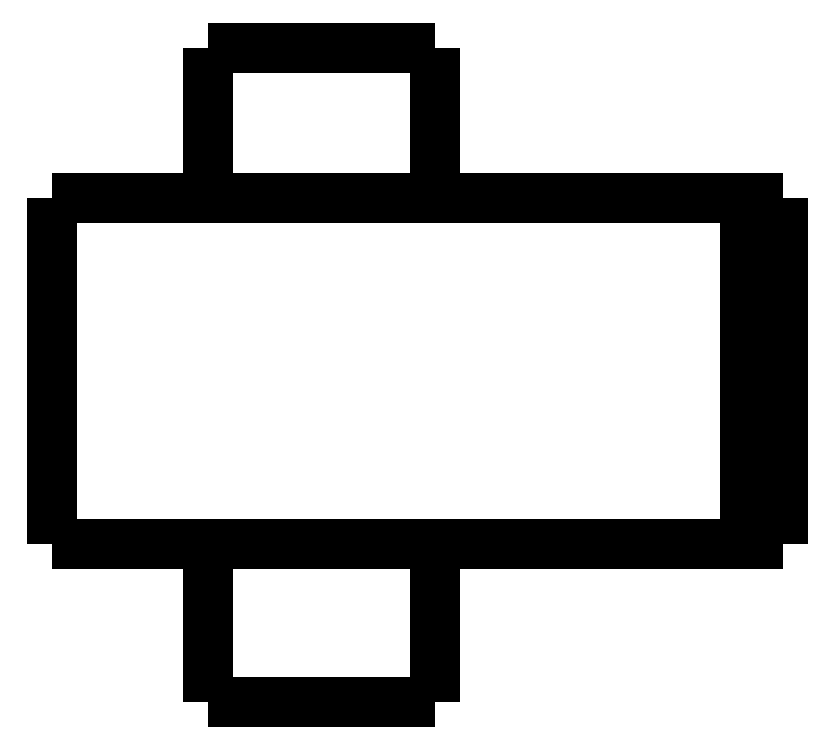
<metadata>
{"format":"dxf","ext":"dxf","renderer":"ezdxf+matplotlib","layout":"modelspace","background":"white","min_lineweight":24,"dpi":150}
</metadata>
<code>
0
SECTION
2
ENTITIES
0
LWPOLYLINE
8
0
90
51
70
0
10
0
20
13.1
10
0
20
12.92
10
0
20
12.74
10
0
20
12.56
10
0
20
12.38
10
0
20
12.2
10
0
20
12.02
10
0
20
11.84
10
0
20
11.66
10
0
20
11.48
10
0
20
11.3
10
0
20
11.12
10
0
20
10.94
10
0
20
10.76
10
0
20
10.58
10
0
20
10.4
10
0
20
10.22
10
0
20
10.04
10
0
20
9.86
10
0
20
9.68
10
0
20
9.5
10
0
20
9.32
10
0
20
9.14
10
0
20
8.96
10
0
20
8.78
10
0
20
8.6
10
0
20
8.42
10
0
20
8.24
10
0
20
8.06
10
0
20
7.88
10
0
20
7.7
10
0
20
7.52
10
0
20
7.34
10
0
20
7.16
10
0
20
6.98
10
0
20
6.8
10
0
20
6.62
10
0
20
6.44
10
0
20
6.26
10
0
20
6.08
10
0
20
5.9
10
0
20
5.72
10
0
20
5.54
10
0
20
5.36
10
0
20
5.18
10
0
20
5
10
0
20
4.82
10
0
20
4.64
10
0
20
4.46
10
0
20
4.28
10
0
20
4.1
0
LWPOLYLINE
8
0
90
51
70
0
10
4.05
20
4.1
10
4.05
20
4.018
10
4.05
20
3.936
10
4.05
20
3.854
10
4.05
20
3.772
10
4.05
20
3.69
10
4.05
20
3.608
10
4.05
20
3.526
10
4.05
20
3.444
10
4.05
20
3.362
10
4.05
20
3.28
10
4.05
20
3.198
10
4.05
20
3.116
10
4.05
20
3.034
10
4.05
20
2.952
10
4.05
20
2.87
10
4.05
20
2.788
10
4.05
20
2.706
10
4.05
20
2.624
10
4.05
20
2.542
10
4.05
20
2.46
10
4.05
20
2.378
10
4.05
20
2.296
10
4.05
20
2.214
10
4.05
20
2.132
10
4.05
20
2.05
10
4.05
20
1.968
10
4.05
20
1.886
10
4.05
20
1.804
10
4.05
20
1.722
10
4.05
20
1.64
10
4.05
20
1.558
10
4.05
20
1.476
10
4.05
20
1.394
10
4.05
20
1.312
10
4.05
20
1.23
10
4.05
20
1.148
10
4.05
20
1.066
10
4.05
20
0.984
10
4.05
20
0.902
10
4.05
20
0.82
10
4.05
20
0.738
10
4.05
20
0.656
10
4.05
20
0.574
10
4.05
20
0.492
10
4.05
20
0.41
10
4.05
20
0.328
10
4.05
20
0.246
10
4.05
20
0.164
10
4.05
20
0.082
10
4.05
20
0
0
LWPOLYLINE
8
0
90
51
70
0
10
9.95
20
4.1
10
9.95
20
4.018
10
9.95
20
3.936
10
9.95
20
3.854
10
9.95
20
3.772
10
9.95
20
3.69
10
9.95
20
3.608
10
9.95
20
3.526
10
9.95
20
3.444
10
9.95
20
3.362
10
9.95
20
3.28
10
9.95
20
3.198
10
9.95
20
3.116
10
9.95
20
3.034
10
9.95
20
2.952
10
9.95
20
2.87
10
9.95
20
2.788
10
9.95
20
2.706
10
9.95
20
2.624
10
9.95
20
2.542
10
9.95
20
2.46
10
9.95
20
2.378
10
9.95
20
2.296
10
9.95
20
2.214
10
9.95
20
2.132
10
9.95
20
2.05
10
9.95
20
1.968
10
9.95
20
1.886
10
9.95
20
1.804
10
9.95
20
1.722
10
9.95
20
1.64
10
9.95
20
1.558
10
9.95
20
1.476
10
9.95
20
1.394
10
9.95
20
1.312
10
9.95
20
1.23
10
9.95
20
1.148
10
9.95
20
1.066
10
9.95
20
0.984
10
9.95
20
0.902
10
9.95
20
0.82
10
9.95
20
0.738
10
9.95
20
0.656
10
9.95
20
0.574
10
9.95
20
0.492
10
9.95
20
0.41
10
9.95
20
0.328
10
9.95
20
0.246
10
9.95
20
0.164
10
9.95
20
0.082
10
9.95
20
0
0
LWPOLYLINE
8
0
90
51
70
0
10
4.05
20
17
10
4.05
20
16.92
10
4.05
20
16.84
10
4.05
20
16.77
10
4.05
20
16.69
10
4.05
20
16.61
10
4.05
20
16.53
10
4.05
20
16.45
10
4.05
20
16.38
10
4.05
20
16.3
10
4.05
20
16.22
10
4.05
20
16.14
10
4.05
20
16.06
10
4.05
20
15.99
10
4.05
20
15.91
10
4.05
20
15.83
10
4.05
20
15.75
10
4.05
20
15.67
10
4.05
20
15.6
10
4.05
20
15.52
10
4.05
20
15.44
10
4.05
20
15.36
10
4.05
20
15.28
10
4.05
20
15.21
10
4.05
20
15.13
10
4.05
20
15.05
10
4.05
20
14.97
10
4.05
20
14.89
10
4.05
20
14.82
10
4.05
20
14.74
10
4.05
20
14.66
10
4.05
20
14.58
10
4.05
20
14.5
10
4.05
20
14.43
10
4.05
20
14.35
10
4.05
20
14.27
10
4.05
20
14.19
10
4.05
20
14.11
10
4.05
20
14.04
10
4.05
20
13.96
10
4.05
20
13.88
10
4.05
20
13.8
10
4.05
20
13.72
10
4.05
20
13.65
10
4.05
20
13.57
10
4.05
20
13.49
10
4.05
20
13.41
10
4.05
20
13.33
10
4.05
20
13.26
10
4.05
20
13.18
10
4.05
20
13.1
0
LWPOLYLINE
8
0
90
51
70
0
10
9.95
20
17
10
9.95
20
16.92
10
9.95
20
16.84
10
9.95
20
16.77
10
9.95
20
16.69
10
9.95
20
16.61
10
9.95
20
16.53
10
9.95
20
16.45
10
9.95
20
16.38
10
9.95
20
16.3
10
9.95
20
16.22
10
9.95
20
16.14
10
9.95
20
16.06
10
9.95
20
15.99
10
9.95
20
15.91
10
9.95
20
15.83
10
9.95
20
15.75
10
9.95
20
15.67
10
9.95
20
15.6
10
9.95
20
15.52
10
9.95
20
15.44
10
9.95
20
15.36
10
9.95
20
15.28
10
9.95
20
15.21
10
9.95
20
15.13
10
9.95
20
15.05
10
9.95
20
14.97
10
9.95
20
14.89
10
9.95
20
14.82
10
9.95
20
14.74
10
9.95
20
14.66
10
9.95
20
14.58
10
9.95
20
14.5
10
9.95
20
14.43
10
9.95
20
14.35
10
9.95
20
14.27
10
9.95
20
14.19
10
9.95
20
14.11
10
9.95
20
14.04
10
9.95
20
13.96
10
9.95
20
13.88
10
9.95
20
13.8
10
9.95
20
13.72
10
9.95
20
13.65
10
9.95
20
13.57
10
9.95
20
13.49
10
9.95
20
13.41
10
9.95
20
13.33
10
9.95
20
13.26
10
9.95
20
13.18
10
9.95
20
13.1
0
LWPOLYLINE
8
0
90
51
70
0
10
0
20
13.1
10
0.03748
20
13.1
10
0.07495
20
13.1
10
0.1124
20
13.1
10
0.1814
20
13.1
10
0.2924
20
13.1
10
0.4034
20
13.1
10
0.5144
20
13.1
10
0.6848
20
13.1
10
0.8651
20
13.1
10
1.045
20
13.1
10
1.243
20
13.1
10
1.486
20
13.1
10
1.729
20
13.1
10
1.971
20
13.1
10
2.252
20
13.1
10
2.548
20
13.1
10
2.844
20
13.1
10
3.145
20
13.1
10
3.483
20
13.1
10
3.82
20
13.1
10
4.158
20
13.1
10
4.512
20
13.1
10
4.878
20
13.1
10
5.245
20
13.1
10
5.611
20
13.1
10
5.993
20
13.1
10
6.374
20
13.1
10
6.755
20
13.1
10
7.137
20
13.1
10
7.518
20
13.1
10
7.9
20
13.1
10
8.281
20
13.1
10
8.651
20
13.1
10
9.018
20
13.1
10
9.385
20
13.1
10
9.745
20
13.1
10
10.08
20
13.1
10
10.42
20
13.1
10
10.76
20
13.1
10
11.07
20
13.1
10
11.37
20
13.1
10
11.67
20
13.1
10
11.96
20
13.1
10
12.2
20
13.1
10
12.45
20
13.1
10
12.69
20
13.1
10
12.9
20
13.1
10
13.08
20
13.1
10
13.27
20
13.1
10
13.45
20
13.1
0
LWPOLYLINE
8
0
90
51
70
0
10
0
20
4.1
10
0.03748
20
4.1
10
0.07495
20
4.1
10
0.1124
20
4.1
10
0.1814
20
4.1
10
0.2924
20
4.1
10
0.4034
20
4.1
10
0.5144
20
4.1
10
0.6848
20
4.1
10
0.8651
20
4.1
10
1.045
20
4.1
10
1.243
20
4.1
10
1.486
20
4.1
10
1.729
20
4.1
10
1.971
20
4.1
10
2.252
20
4.1
10
2.548
20
4.1
10
2.844
20
4.1
10
3.145
20
4.1
10
3.483
20
4.1
10
3.82
20
4.1
10
4.158
20
4.1
10
4.512
20
4.1
10
4.878
20
4.1
10
5.245
20
4.1
10
5.611
20
4.1
10
5.993
20
4.1
10
6.374
20
4.1
10
6.755
20
4.1
10
7.137
20
4.1
10
7.518
20
4.1
10
7.9
20
4.1
10
8.281
20
4.1
10
8.651
20
4.1
10
9.018
20
4.1
10
9.385
20
4.1
10
9.745
20
4.1
10
10.08
20
4.1
10
10.42
20
4.1
10
10.76
20
4.1
10
11.07
20
4.1
10
11.37
20
4.1
10
11.67
20
4.1
10
11.96
20
4.1
10
12.2
20
4.1
10
12.45
20
4.1
10
12.69
20
4.1
10
12.9
20
4.1
10
13.08
20
4.1
10
13.27
20
4.1
10
13.45
20
4.1
0
LWPOLYLINE
8
0
90
51
70
0
10
19
20
13.1
10
19
20
12.92
10
19
20
12.74
10
19
20
12.56
10
19
20
12.38
10
19
20
12.2
10
19
20
12.02
10
19
20
11.84
10
19
20
11.66
10
19
20
11.48
10
19
20
11.3
10
19
20
11.12
10
19
20
10.94
10
19
20
10.76
10
19
20
10.58
10
19
20
10.4
10
19
20
10.22
10
19
20
10.04
10
19
20
9.86
10
19
20
9.68
10
19
20
9.5
10
19
20
9.32
10
19
20
9.14
10
19
20
8.96
10
19
20
8.78
10
19
20
8.6
10
19
20
8.42
10
19
20
8.24
10
19
20
8.06
10
19
20
7.88
10
19
20
7.7
10
19
20
7.52
10
19
20
7.34
10
19
20
7.16
10
19
20
6.98
10
19
20
6.8
10
19
20
6.62
10
19
20
6.44
10
19
20
6.26
10
19
20
6.08
10
19
20
5.9
10
19
20
5.72
10
19
20
5.54
10
19
20
5.36
10
19
20
5.18
10
19
20
5
10
19
20
4.82
10
19
20
4.64
10
19
20
4.46
10
19
20
4.28
10
19
20
4.1
0
LWPOLYLINE
8
0
90
51
70
0
10
15.29
20
4.1
10
15.35
20
4.1
10
15.4
20
4.1
10
15.45
20
4.1
10
15.51
20
4.1
10
15.56
20
4.1
10
15.62
20
4.1
10
15.67
20
4.1
10
15.72
20
4.1
10
15.78
20
4.1
10
15.83
20
4.1
10
15.89
20
4.1
10
15.94
20
4.1
10
16
20
4.1
10
16.05
20
4.1
10
16.1
20
4.1
10
16.16
20
4.1
10
16.21
20
4.1
10
16.27
20
4.1
10
16.32
20
4.1
10
16.37
20
4.1
10
16.43
20
4.1
10
16.48
20
4.1
10
16.54
20
4.1
10
16.59
20
4.1
10
16.65
20
4.1
10
16.7
20
4.1
10
16.75
20
4.1
10
16.81
20
4.1
10
16.86
20
4.1
10
16.92
20
4.1
10
16.97
20
4.1
10
17.02
20
4.1
10
17.08
20
4.1
10
17.13
20
4.1
10
17.19
20
4.1
10
17.24
20
4.1
10
17.3
20
4.1
10
17.35
20
4.1
10
17.4
20
4.1
10
17.46
20
4.1
10
17.51
20
4.1
10
17.57
20
4.1
10
17.62
20
4.1
10
17.67
20
4.1
10
17.73
20
4.1
10
17.78
20
4.1
10
17.84
20
4.1
10
17.89
20
4.1
10
17.95
20
4.1
10
18
20
4.1
0
LWPOLYLINE
8
0
90
51
70
0
10
18
20
4.1
10
18
20
4.28
10
18
20
4.46
10
18
20
4.64
10
18
20
4.82
10
18
20
5
10
18
20
5.18
10
18
20
5.36
10
18
20
5.54
10
18
20
5.72
10
18
20
5.9
10
18
20
6.08
10
18
20
6.26
10
18
20
6.44
10
18
20
6.62
10
18
20
6.8
10
18
20
6.98
10
18
20
7.16
10
18
20
7.34
10
18
20
7.52
10
18
20
7.7
10
18
20
7.88
10
18
20
8.06
10
18
20
8.24
10
18
20
8.42
10
18
20
8.6
10
18
20
8.78
10
18
20
8.96
10
18
20
9.14
10
18
20
9.32
10
18
20
9.5
10
18
20
9.68
10
18
20
9.86
10
18
20
10.04
10
18
20
10.22
10
18
20
10.4
10
18
20
10.58
10
18
20
10.76
10
18
20
10.94
10
18
20
11.12
10
18
20
11.3
10
18
20
11.48
10
18
20
11.66
10
18
20
11.84
10
18
20
12.02
10
18
20
12.2
10
18
20
12.38
10
18
20
12.56
10
18
20
12.74
10
18
20
12.92
10
18
20
13.1
0
LWPOLYLINE
8
0
90
51
70
0
10
15.29
20
13.1
10
15.35
20
13.1
10
15.4
20
13.1
10
15.45
20
13.1
10
15.51
20
13.1
10
15.56
20
13.1
10
15.62
20
13.1
10
15.67
20
13.1
10
15.72
20
13.1
10
15.78
20
13.1
10
15.83
20
13.1
10
15.89
20
13.1
10
15.94
20
13.1
10
16
20
13.1
10
16.05
20
13.1
10
16.1
20
13.1
10
16.16
20
13.1
10
16.21
20
13.1
10
16.27
20
13.1
10
16.32
20
13.1
10
16.37
20
13.1
10
16.43
20
13.1
10
16.48
20
13.1
10
16.54
20
13.1
10
16.59
20
13.1
10
16.65
20
13.1
10
16.7
20
13.1
10
16.75
20
13.1
10
16.81
20
13.1
10
16.86
20
13.1
10
16.92
20
13.1
10
16.97
20
13.1
10
17.02
20
13.1
10
17.08
20
13.1
10
17.13
20
13.1
10
17.19
20
13.1
10
17.24
20
13.1
10
17.3
20
13.1
10
17.35
20
13.1
10
17.4
20
13.1
10
17.46
20
13.1
10
17.51
20
13.1
10
17.57
20
13.1
10
17.62
20
13.1
10
17.67
20
13.1
10
17.73
20
13.1
10
17.78
20
13.1
10
17.84
20
13.1
10
17.89
20
13.1
10
17.95
20
13.1
10
18
20
13.1
0
LWPOLYLINE
8
0
90
51
70
0
10
13.45
20
13.1
10
13.47
20
13.1
10
13.49
20
13.1
10
13.51
20
13.1
10
13.53
20
13.1
10
13.55
20
13.1
10
13.58
20
13.1
10
13.6
20
13.1
10
13.63
20
13.1
10
13.65
20
13.1
10
13.68
20
13.1
10
13.71
20
13.1
10
13.74
20
13.1
10
13.77
20
13.1
10
13.8
20
13.1
10
13.83
20
13.1
10
13.86
20
13.1
10
13.9
20
13.1
10
13.93
20
13.1
10
13.96
20
13.1
10
14
20
13.1
10
14.04
20
13.1
10
14.07
20
13.1
10
14.11
20
13.1
10
14.15
20
13.1
10
14.19
20
13.1
10
14.23
20
13.1
10
14.27
20
13.1
10
14.31
20
13.1
10
14.35
20
13.1
10
14.39
20
13.1
10
14.43
20
13.1
10
14.47
20
13.1
10
14.52
20
13.1
10
14.56
20
13.1
10
14.6
20
13.1
10
14.65
20
13.1
10
14.69
20
13.1
10
14.74
20
13.1
10
14.78
20
13.1
10
14.83
20
13.1
10
14.87
20
13.1
10
14.92
20
13.1
10
14.97
20
13.1
10
15.01
20
13.1
10
15.06
20
13.1
10
15.1
20
13.1
10
15.15
20
13.1
10
15.2
20
13.1
10
15.24
20
13.1
10
15.29
20
13.1
0
LWPOLYLINE
8
0
90
51
70
0
10
18
20
13.1
10
18.02
20
13.1
10
18.04
20
13.1
10
18.06
20
13.1
10
18.08
20
13.1
10
18.1
20
13.1
10
18.12
20
13.1
10
18.14
20
13.1
10
18.16
20
13.1
10
18.18
20
13.1
10
18.2
20
13.1
10
18.22
20
13.1
10
18.24
20
13.1
10
18.26
20
13.1
10
18.28
20
13.1
10
18.3
20
13.1
10
18.32
20
13.1
10
18.34
20
13.1
10
18.36
20
13.1
10
18.38
20
13.1
10
18.4
20
13.1
10
18.42
20
13.1
10
18.44
20
13.1
10
18.46
20
13.1
10
18.48
20
13.1
10
18.5
20
13.1
10
18.52
20
13.1
10
18.54
20
13.1
10
18.56
20
13.1
10
18.58
20
13.1
10
18.6
20
13.1
10
18.62
20
13.1
10
18.64
20
13.1
10
18.66
20
13.1
10
18.68
20
13.1
10
18.7
20
13.1
10
18.72
20
13.1
10
18.74
20
13.1
10
18.76
20
13.1
10
18.78
20
13.1
10
18.8
20
13.1
10
18.82
20
13.1
10
18.84
20
13.1
10
18.86
20
13.1
10
18.88
20
13.1
10
18.9
20
13.1
10
18.92
20
13.1
10
18.94
20
13.1
10
18.96
20
13.1
10
18.98
20
13.1
10
19
20
13.1
0
LWPOLYLINE
8
0
90
51
70
0
10
19
20
4.1
10
18.98
20
4.1
10
18.96
20
4.1
10
18.94
20
4.1
10
18.92
20
4.1
10
18.9
20
4.1
10
18.88
20
4.1
10
18.86
20
4.1
10
18.84
20
4.1
10
18.82
20
4.1
10
18.8
20
4.1
10
18.78
20
4.1
10
18.76
20
4.1
10
18.74
20
4.1
10
18.72
20
4.1
10
18.7
20
4.1
10
18.68
20
4.1
10
18.66
20
4.1
10
18.64
20
4.1
10
18.62
20
4.1
10
18.6
20
4.1
10
18.58
20
4.1
10
18.56
20
4.1
10
18.54
20
4.1
10
18.52
20
4.1
10
18.5
20
4.1
10
18.48
20
4.1
10
18.46
20
4.1
10
18.44
20
4.1
10
18.42
20
4.1
10
18.4
20
4.1
10
18.38
20
4.1
10
18.36
20
4.1
10
18.34
20
4.1
10
18.32
20
4.1
10
18.3
20
4.1
10
18.28
20
4.1
10
18.26
20
4.1
10
18.24
20
4.1
10
18.22
20
4.1
10
18.2
20
4.1
10
18.18
20
4.1
10
18.16
20
4.1
10
18.14
20
4.1
10
18.12
20
4.1
10
18.1
20
4.1
10
18.08
20
4.1
10
18.06
20
4.1
10
18.04
20
4.1
10
18.02
20
4.1
10
18
20
4.1
0
LWPOLYLINE
8
0
90
51
70
0
10
15.29
20
4.1
10
15.24
20
4.1
10
15.2
20
4.1
10
15.15
20
4.1
10
15.1
20
4.1
10
15.06
20
4.1
10
15.01
20
4.1
10
14.97
20
4.1
10
14.92
20
4.1
10
14.87
20
4.1
10
14.83
20
4.1
10
14.78
20
4.1
10
14.74
20
4.1
10
14.69
20
4.1
10
14.65
20
4.1
10
14.6
20
4.1
10
14.56
20
4.1
10
14.52
20
4.1
10
14.47
20
4.1
10
14.43
20
4.1
10
14.39
20
4.1
10
14.35
20
4.1
10
14.31
20
4.1
10
14.27
20
4.1
10
14.23
20
4.1
10
14.19
20
4.1
10
14.15
20
4.1
10
14.11
20
4.1
10
14.07
20
4.1
10
14.04
20
4.1
10
14
20
4.1
10
13.96
20
4.1
10
13.93
20
4.1
10
13.9
20
4.1
10
13.86
20
4.1
10
13.83
20
4.1
10
13.8
20
4.1
10
13.77
20
4.1
10
13.74
20
4.1
10
13.71
20
4.1
10
13.68
20
4.1
10
13.65
20
4.1
10
13.63
20
4.1
10
13.6
20
4.1
10
13.58
20
4.1
10
13.55
20
4.1
10
13.53
20
4.1
10
13.51
20
4.1
10
13.49
20
4.1
10
13.47
20
4.1
10
13.45
20
4.1
0
LWPOLYLINE
8
0
90
51
70
0
10
9.95
20
0
10
9.929
20
0
10
9.909
20
0
10
9.888
20
0
10
9.85
20
0
10
9.789
20
0
10
9.728
20
0
10
9.667
20
0
10
9.574
20
0
10
9.475
20
0
10
9.377
20
0
10
9.269
20
0
10
9.138
20
0
10
9.007
20
0
10
8.877
20
0
10
8.727
20
0
10
8.571
20
0
10
8.414
20
0
10
8.255
20
0
10
8.08
20
0
10
7.906
20
0
10
7.731
20
0
10
7.551
20
0
10
7.368
20
0
10
7.184
20
0
10
7
20
0
10
6.816
20
0
10
6.632
20
0
10
6.449
20
0
10
6.269
20
0
10
6.094
20
0
10
5.92
20
0
10
5.745
20
0
10
5.586
20
0
10
5.429
20
0
10
5.273
20
0
10
5.123
20
0
10
4.993
20
0
10
4.862
20
0
10
4.731
20
0
10
4.623
20
0
10
4.525
20
0
10
4.426
20
0
10
4.333
20
0
10
4.272
20
0
10
4.211
20
0
10
4.15
20
0
10
4.112
20
0
10
4.091
20
0
10
4.071
20
0
10
4.05
20
0
0
LWPOLYLINE
8
0
90
51
70
0
10
9.95
20
17
10
9.929
20
17
10
9.909
20
17
10
9.888
20
17
10
9.85
20
17
10
9.789
20
17
10
9.728
20
17
10
9.667
20
17
10
9.574
20
17
10
9.475
20
17
10
9.377
20
17
10
9.269
20
17
10
9.138
20
17
10
9.007
20
17
10
8.877
20
17
10
8.727
20
17
10
8.571
20
17
10
8.414
20
17
10
8.255
20
17
10
8.08
20
17
10
7.906
20
17
10
7.731
20
17
10
7.551
20
17
10
7.368
20
17
10
7.184
20
17
10
7
20
17
10
6.816
20
17
10
6.632
20
17
10
6.449
20
17
10
6.269
20
17
10
6.094
20
17
10
5.92
20
17
10
5.745
20
17
10
5.586
20
17
10
5.429
20
17
10
5.273
20
17
10
5.123
20
17
10
4.993
20
17
10
4.862
20
17
10
4.731
20
17
10
4.623
20
17
10
4.525
20
17
10
4.426
20
17
10
4.333
20
17
10
4.272
20
17
10
4.211
20
17
10
4.15
20
17
10
4.112
20
17
10
4.091
20
17
10
4.071
20
17
10
4.05
20
17
0
ENDSEC
0
EOF

</code>
